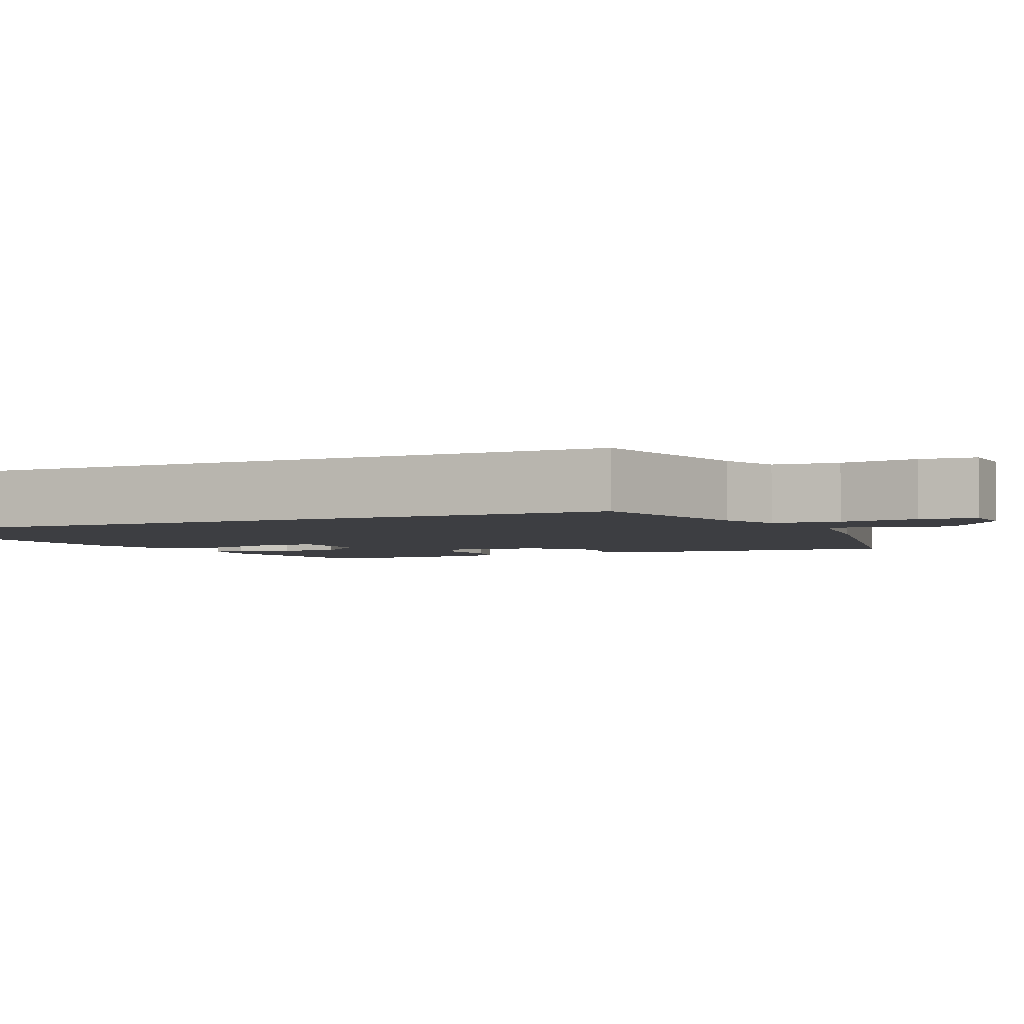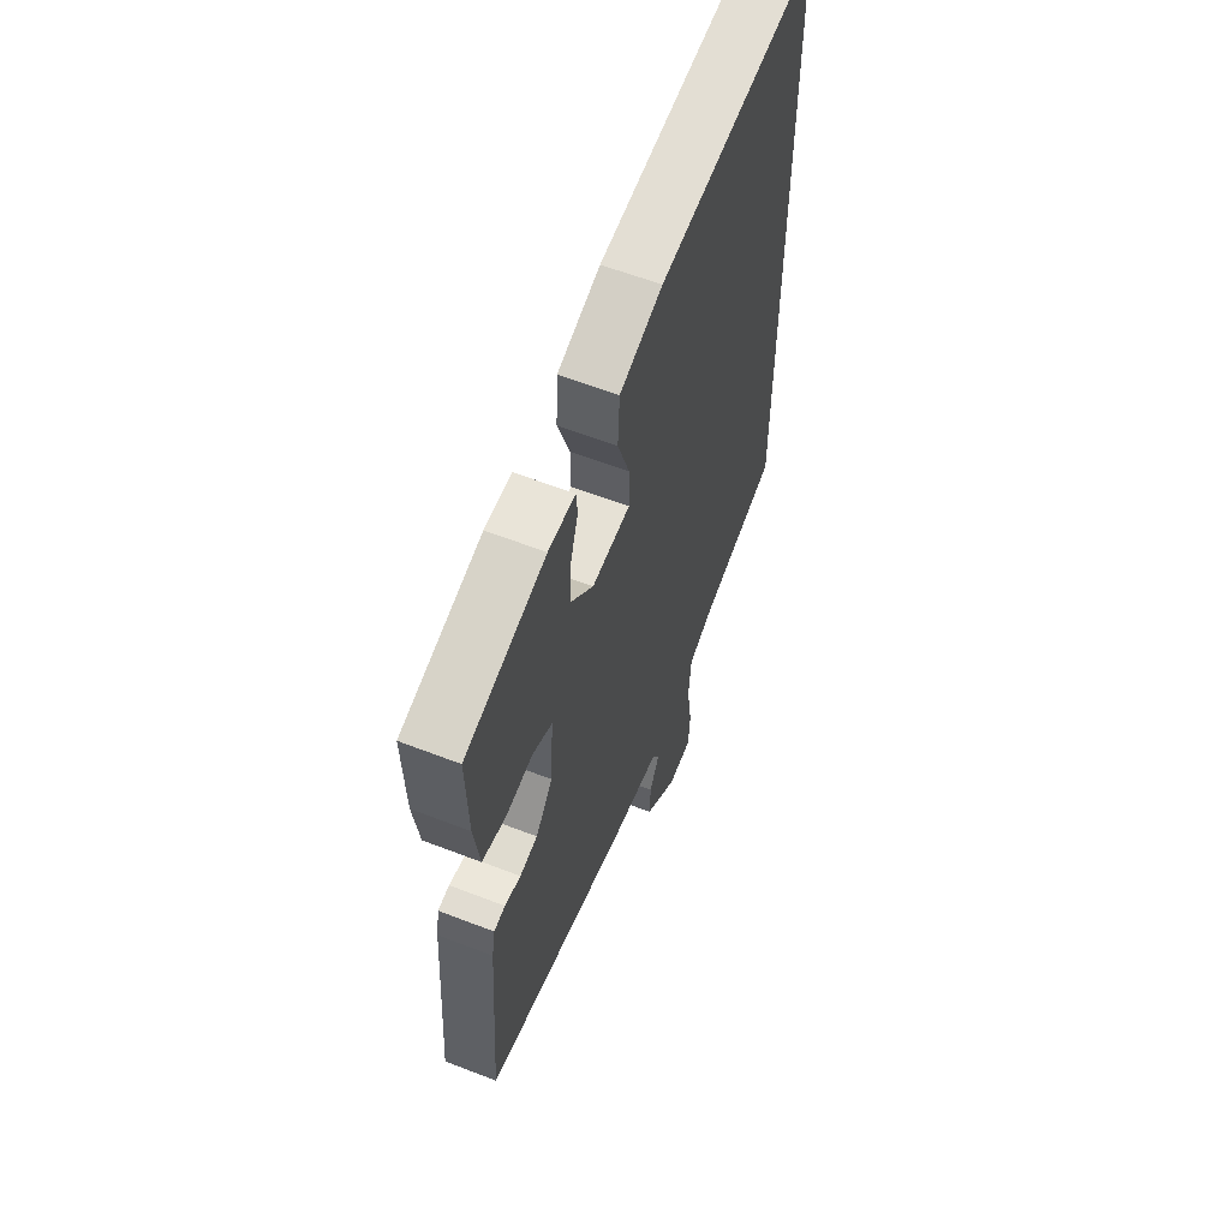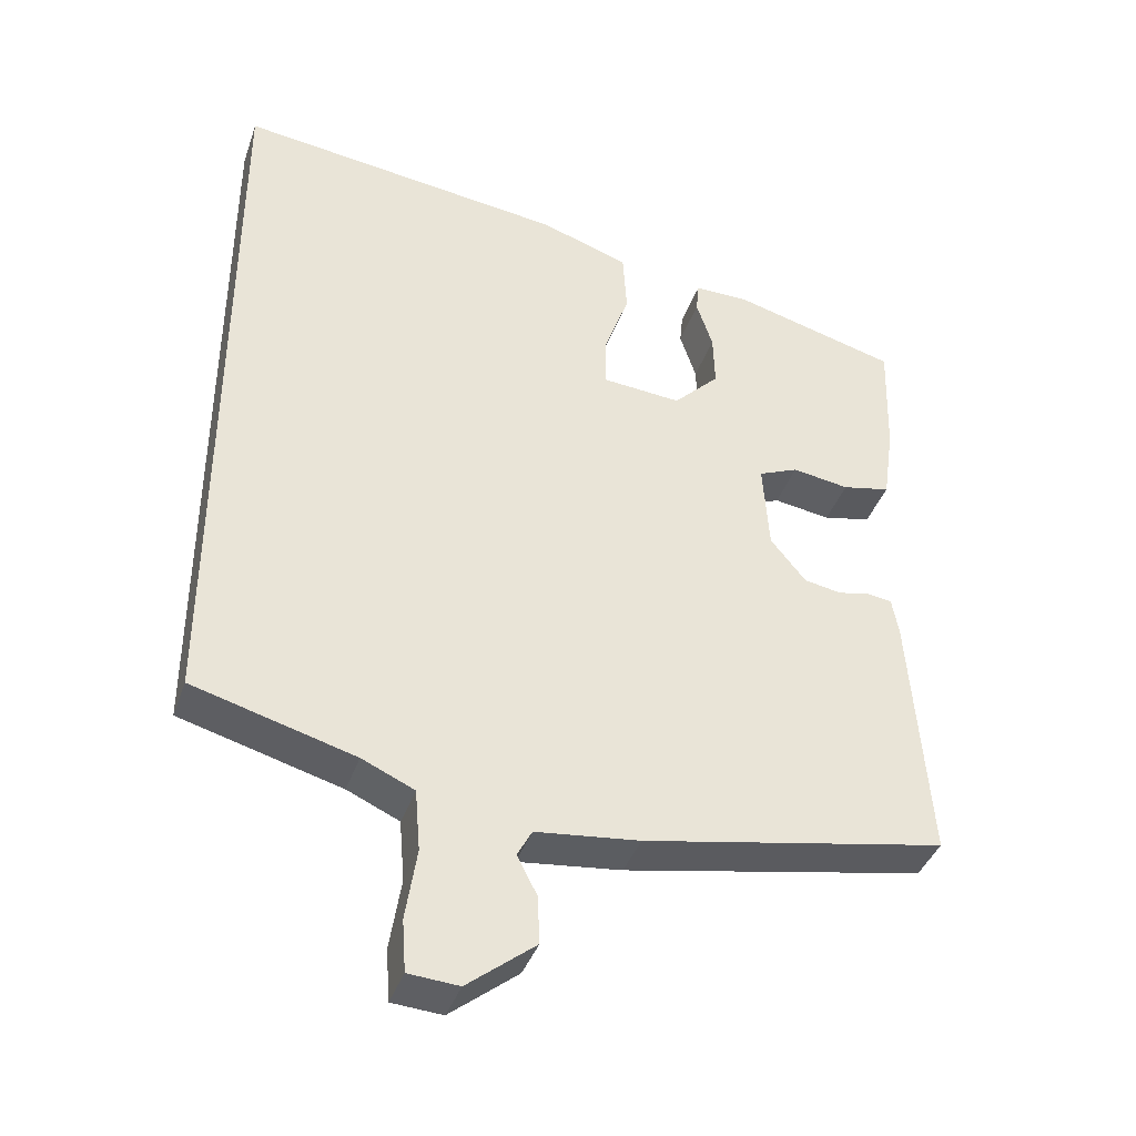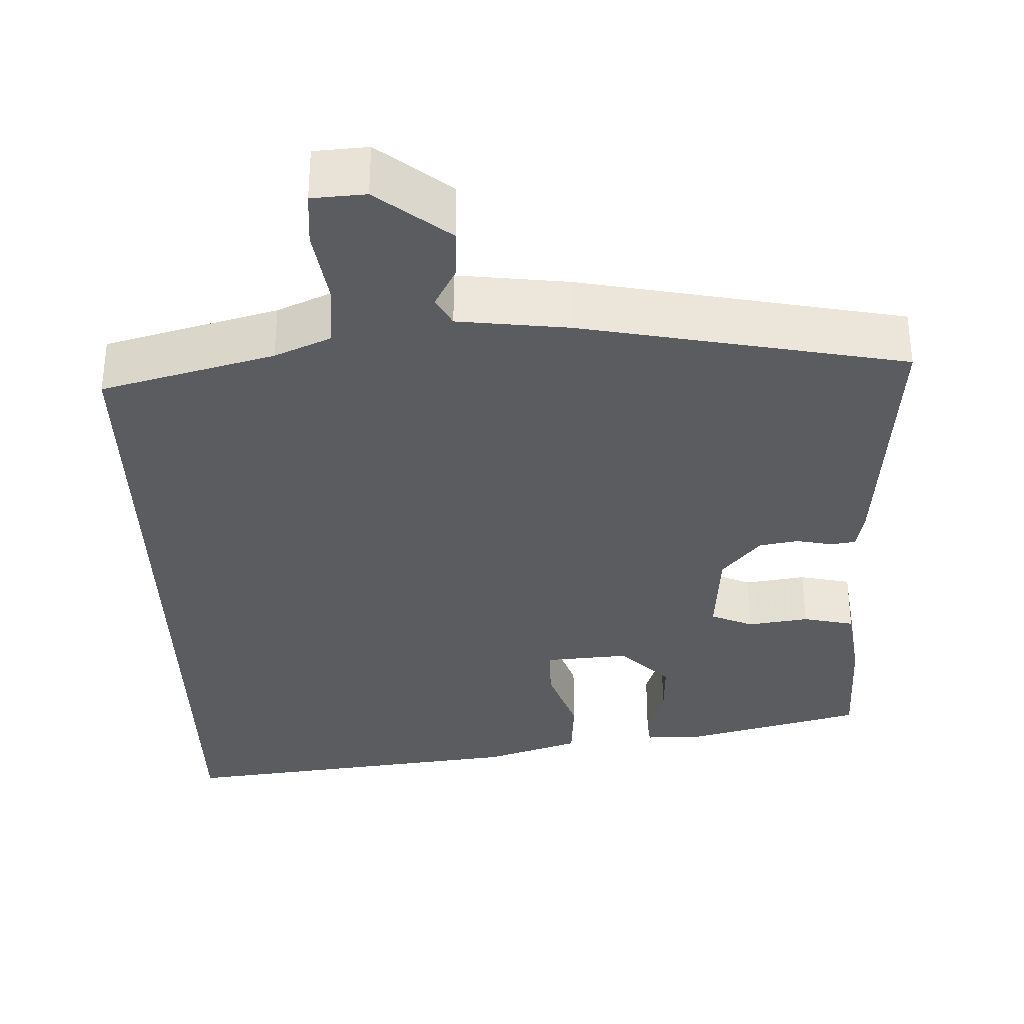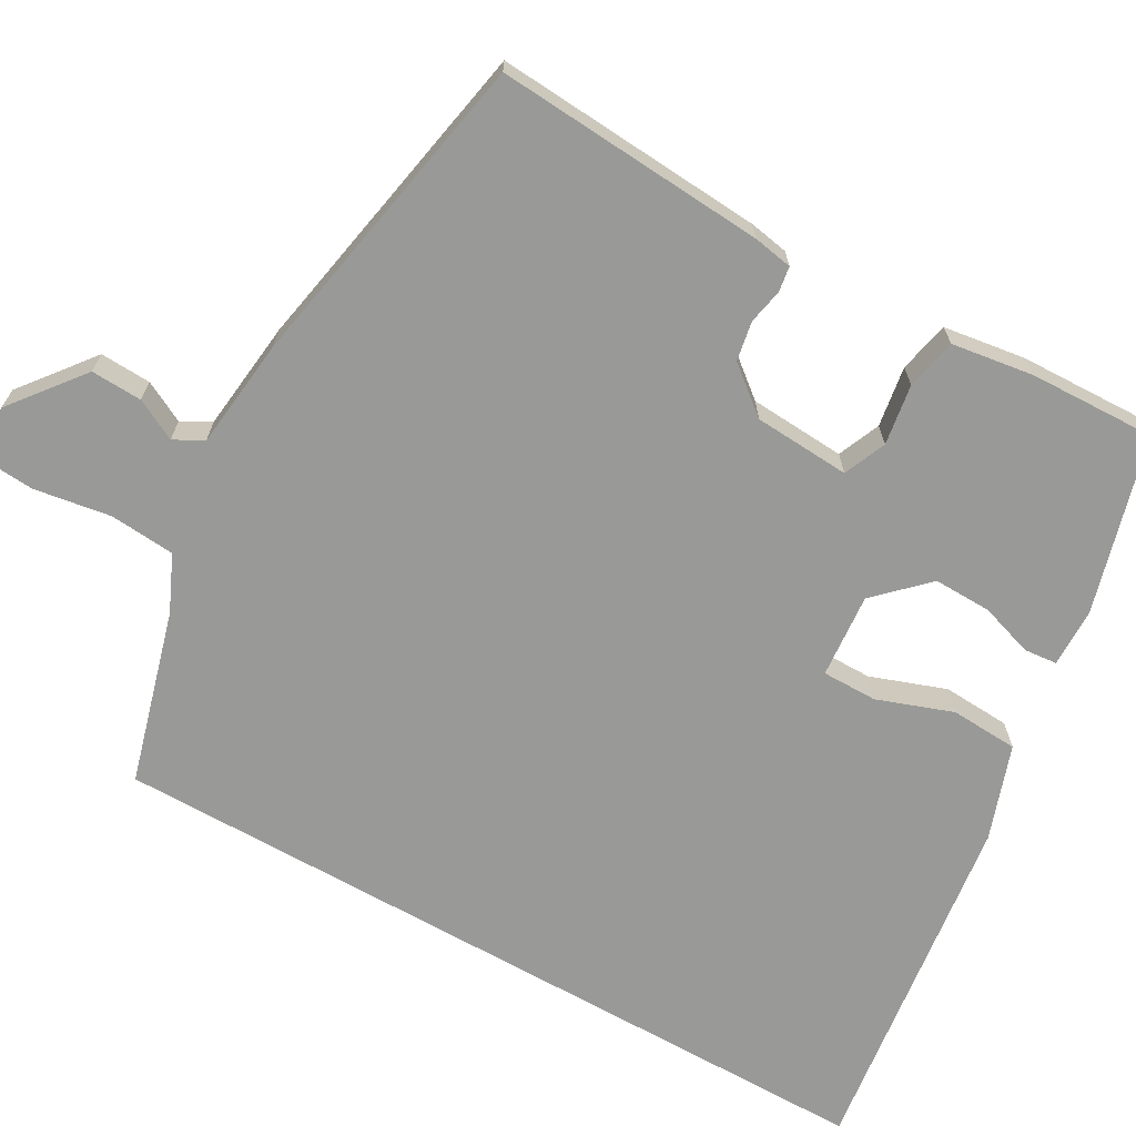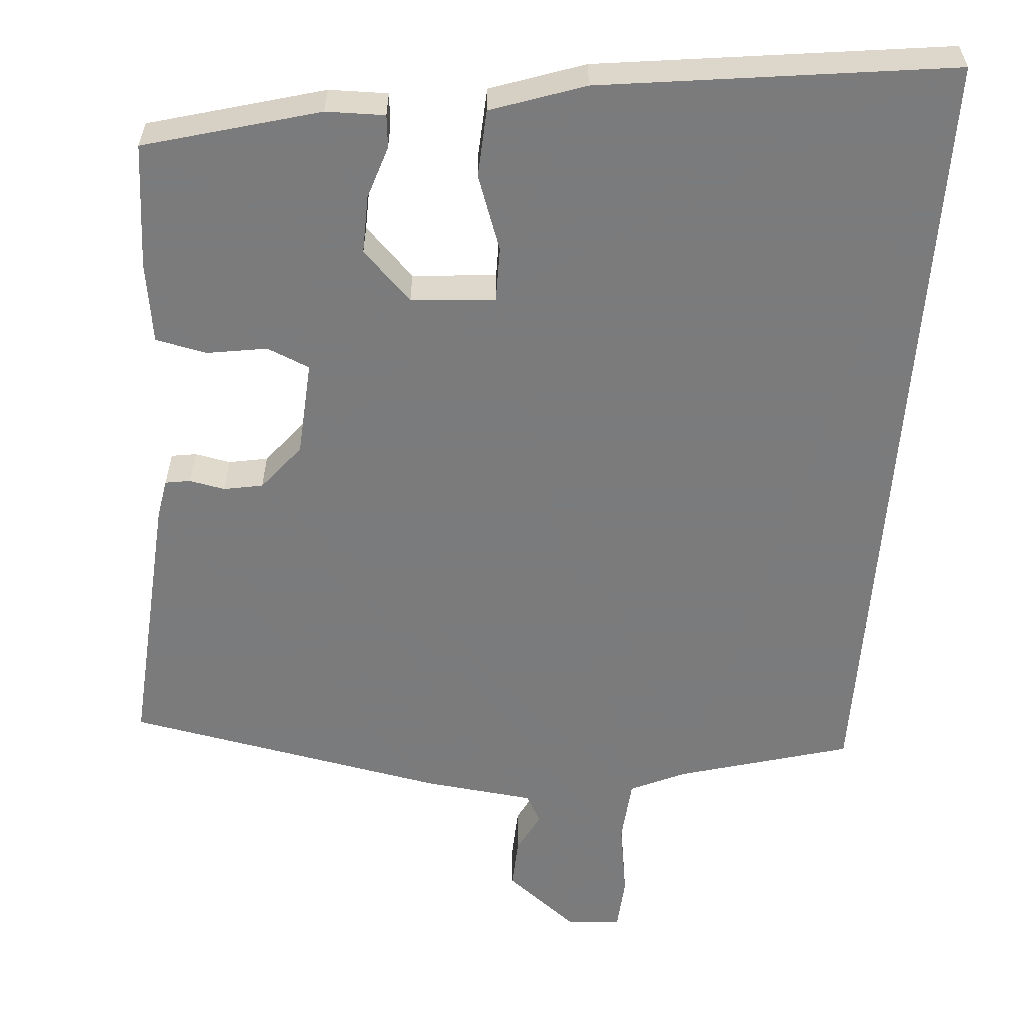
<metadata>
{"format":"obj","ext":"obj","renderer":"f3d","projection":"perspective","resolution":1024,"background":"white","views":[{"elev":-3.5,"azim":113.6,"up":"+Y"},{"elev":59.4,"azim":-68.2,"up":"+Z"},{"elev":-39.7,"azim":161.6,"up":"+Z"},{"elev":-34.0,"azim":-178.4,"up":"+Y"},{"elev":-68.8,"azim":-119.4,"up":"+Y"},{"elev":-58.4,"azim":-4.3,"up":"+Y"}]}
</metadata>
<code>
v 0.5 0.07 0.6
v 0.5 0.07 -0.417
v 0.281 0.07 -0.478
v 0.21 0.07 -0.51
v 0.203 0.07 -0.593
v 0.218 0.07 -0.69
v 0.213 0.07 -0.76
v 0.145 0.07 -0.765
v 0.053 0.07 -0.692
v 0.056 0.07 -0.627
v 0.083 0.07 -0.575
v 0.063 0.07 -0.538
v -0.077 0.07 -0.522
v -0.487 0.07 -0.444
v -0.462 0.07 -0.1
v -0.453 0.07 -0.05
v -0.421 0.07 -0.045
v -0.376 0.07 -0.054
v -0.326 0.07 -0.045
v -0.278 0.07 0.014
v -0.27 0.07 0.136
v -0.324 0.07 0.159
v -0.401 0.07 0.147
v -0.466 0.07 0.161
v -0.481 0.07 0.265
v -0.486 0.07 0.425
v -0.263 0.07 0.486
v -0.188 0.07 0.487
v -0.184 0.07 0.445
v -0.206 0.07 0.378
v -0.208 0.07 0.304
v -0.146 0.07 0.241
v -0.039 0.07 0.25
v -0.039 0.07 0.32
v -0.073 0.07 0.416
v -0.068 0.07 0.502
v 0.052 0.07 0.543
v 0.5 0 0.6
v 0.5 0 -0.417
v 0.281 0 -0.478
v 0.21 0 -0.51
v 0.203 0 -0.593
v 0.218 0 -0.69
v 0.213 0 -0.76
v 0.145 0 -0.765
v 0.053 0 -0.692
v 0.056 0 -0.627
v 0.083 0 -0.575
v 0.063 0 -0.538
v -0.077 0 -0.522
v -0.487 0 -0.444
v -0.462 0 -0.1
v -0.453 0 -0.05
v -0.421 0 -0.045
v -0.376 0 -0.054
v -0.326 0 -0.045
v -0.278 0 0.014
v -0.27 0 0.136
v -0.324 0 0.159
v -0.401 0 0.147
v -0.466 0 0.161
v -0.481 0 0.265
v -0.486 0 0.425
v -0.263 0 0.486
v -0.188 0 0.487
v -0.184 0 0.445
v -0.206 0 0.378
v -0.208 0 0.304
v -0.146 0 0.241
v -0.039 0 0.25
v -0.039 0 0.32
v -0.073 0 0.416
v -0.068 0 0.502
v 0.052 0 0.543
f 34 35 36 37
f 33 34 37 1
f 27 28 29 30
f 27 30 31
f 26 27 31
f 25 26 31 32
f 22 23 24 25
f 21 22 25 32
f 15 16 17 18
f 15 18 19
f 12 13 14 15
f 12 15 19
f 8 9 10 11
f 6 7 8 11
f 5 6 11 12
f 4 5 12 19
f 33 1 2 3
f 20 21 32 33
f 19 20 33
f 3 4 19 33
f 74 73 72 71
f 38 74 71 70
f 67 66 65 64
f 68 67 64
f 68 64 63
f 69 68 63 62
f 62 61 60 59
f 69 62 59 58
f 55 54 53 52
f 56 55 52
f 52 51 50 49
f 56 52 49
f 48 47 46 45
f 48 45 44 43
f 49 48 43 42
f 56 49 42 41
f 40 39 38 70
f 70 69 58 57
f 70 57 56
f 70 56 41 40
f 1 38 39 2
f 2 39 40 3
f 3 40 41 4
f 4 41 42 5
f 5 42 43 6
f 6 43 44 7
f 7 44 45 8
f 8 45 46 9
f 9 46 47 10
f 10 47 48 11
f 11 48 49 12
f 12 49 50 13
f 13 50 51 14
f 14 51 52 15
f 15 52 53 16
f 16 53 54 17
f 17 54 55 18
f 18 55 56 19
f 19 56 57 20
f 20 57 58 21
f 21 58 59 22
f 22 59 60 23
f 23 60 61 24
f 24 61 62 25
f 25 62 63 26
f 26 63 64 27
f 27 64 65 28
f 28 65 66 29
f 29 66 67 30
f 30 67 68 31
f 31 68 69 32
f 32 69 70 33
f 33 70 71 34
f 34 71 72 35
f 35 72 73 36
f 36 73 74 37
f 37 74 38 1

</code>
